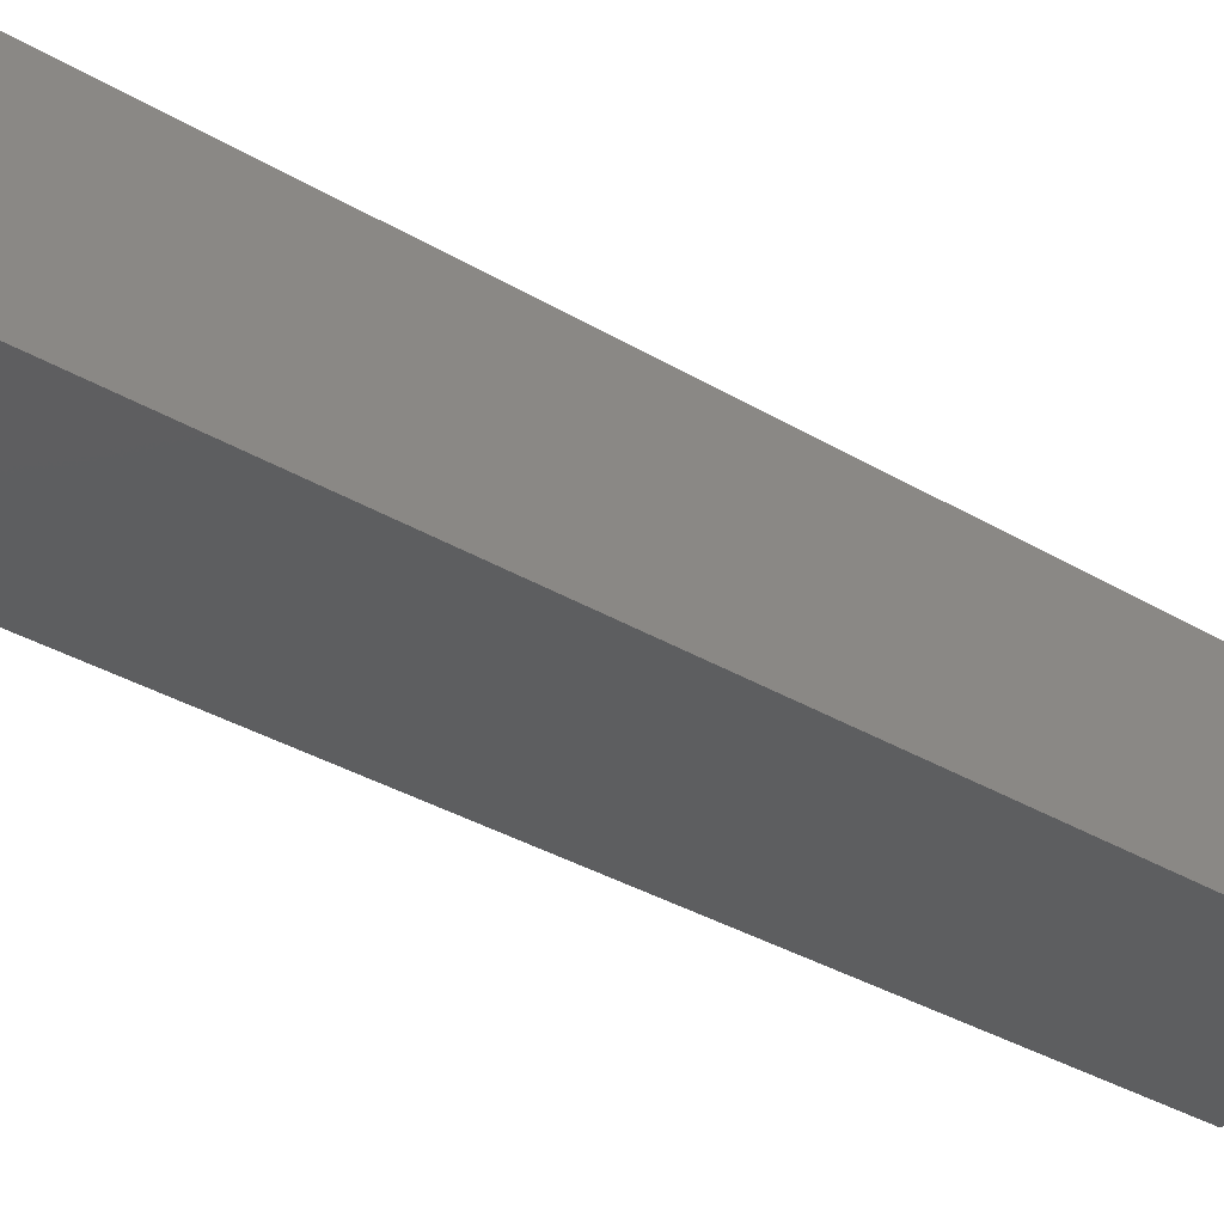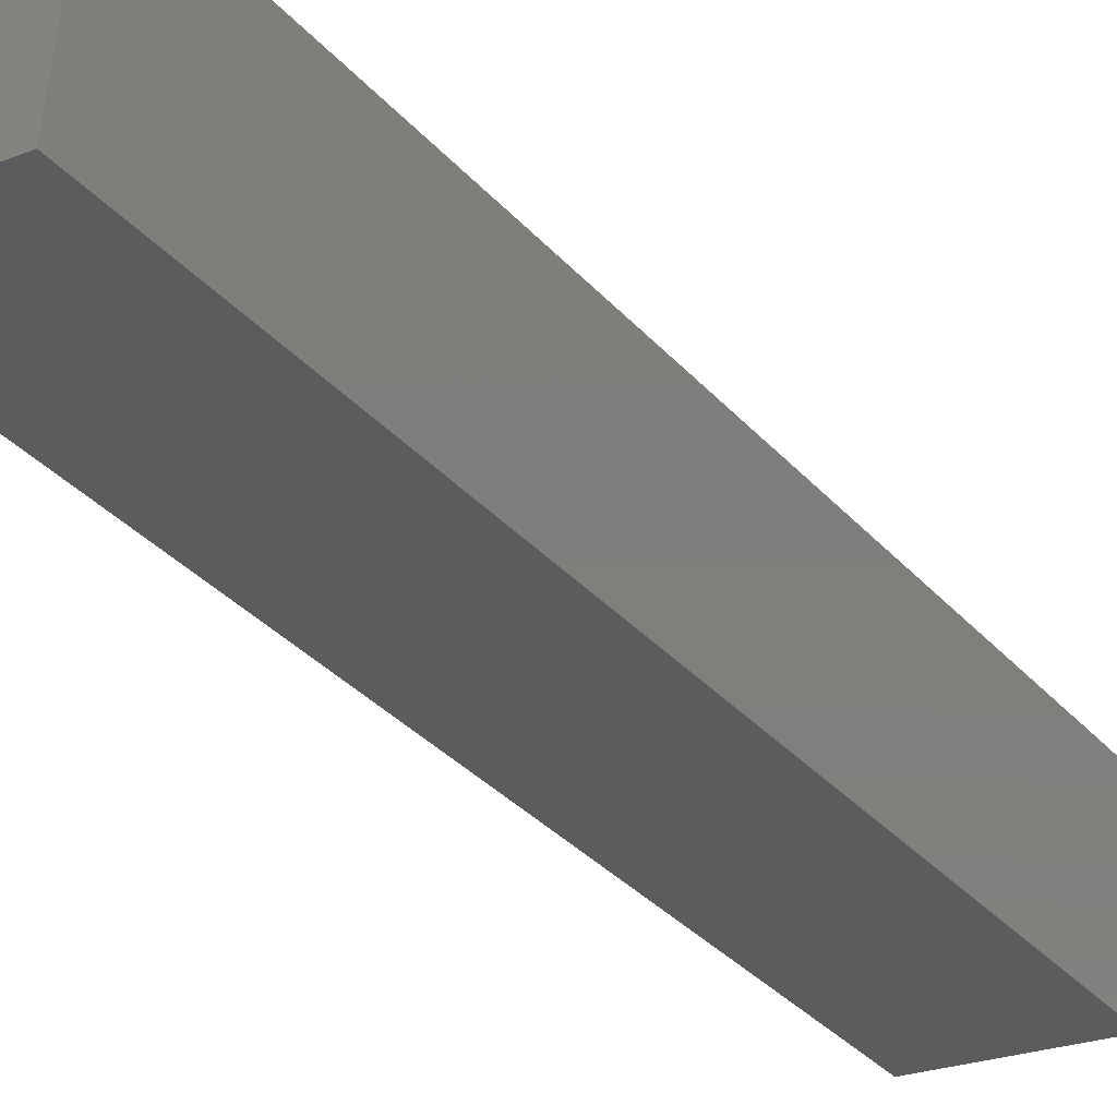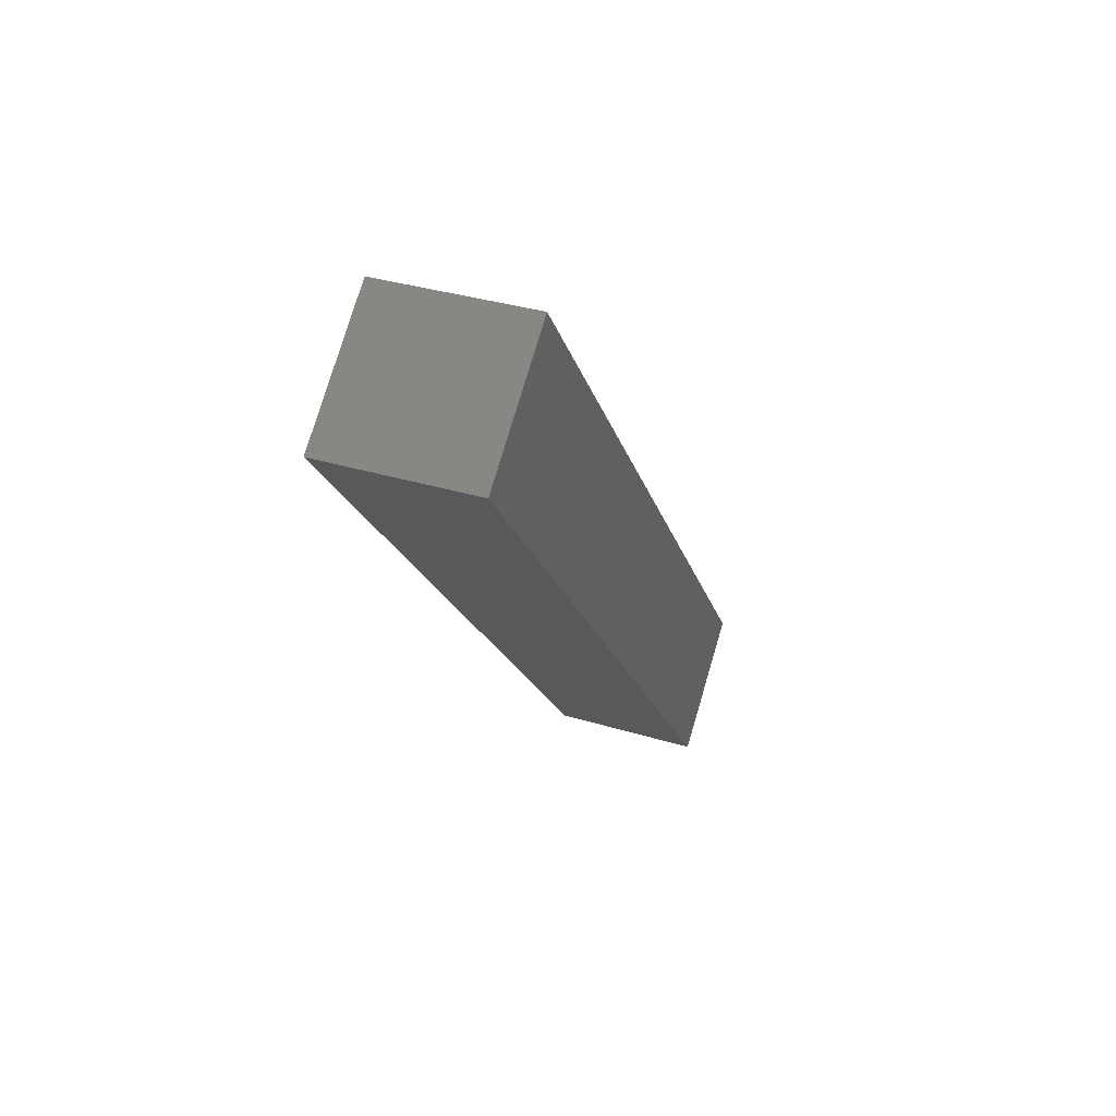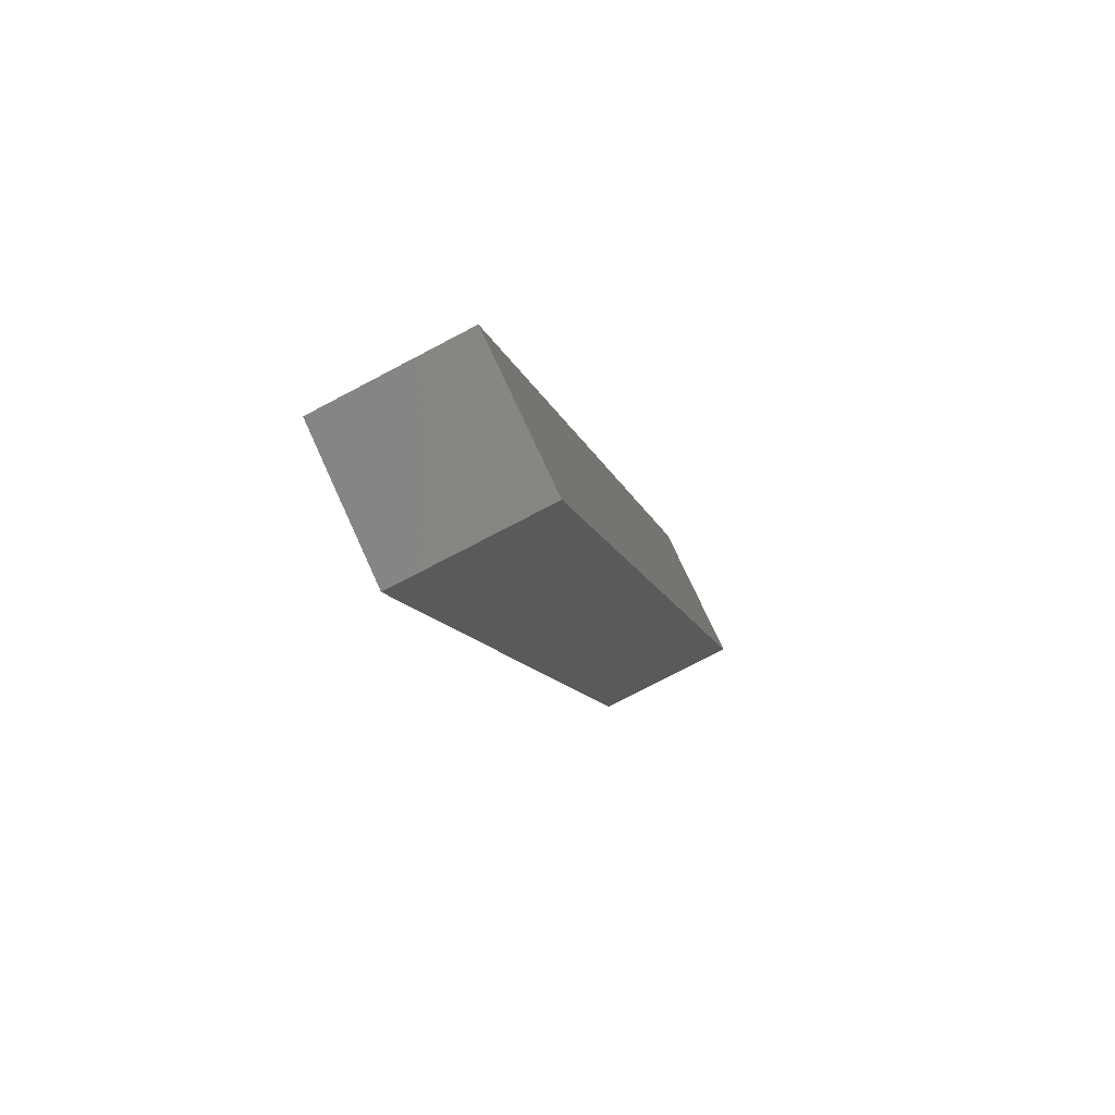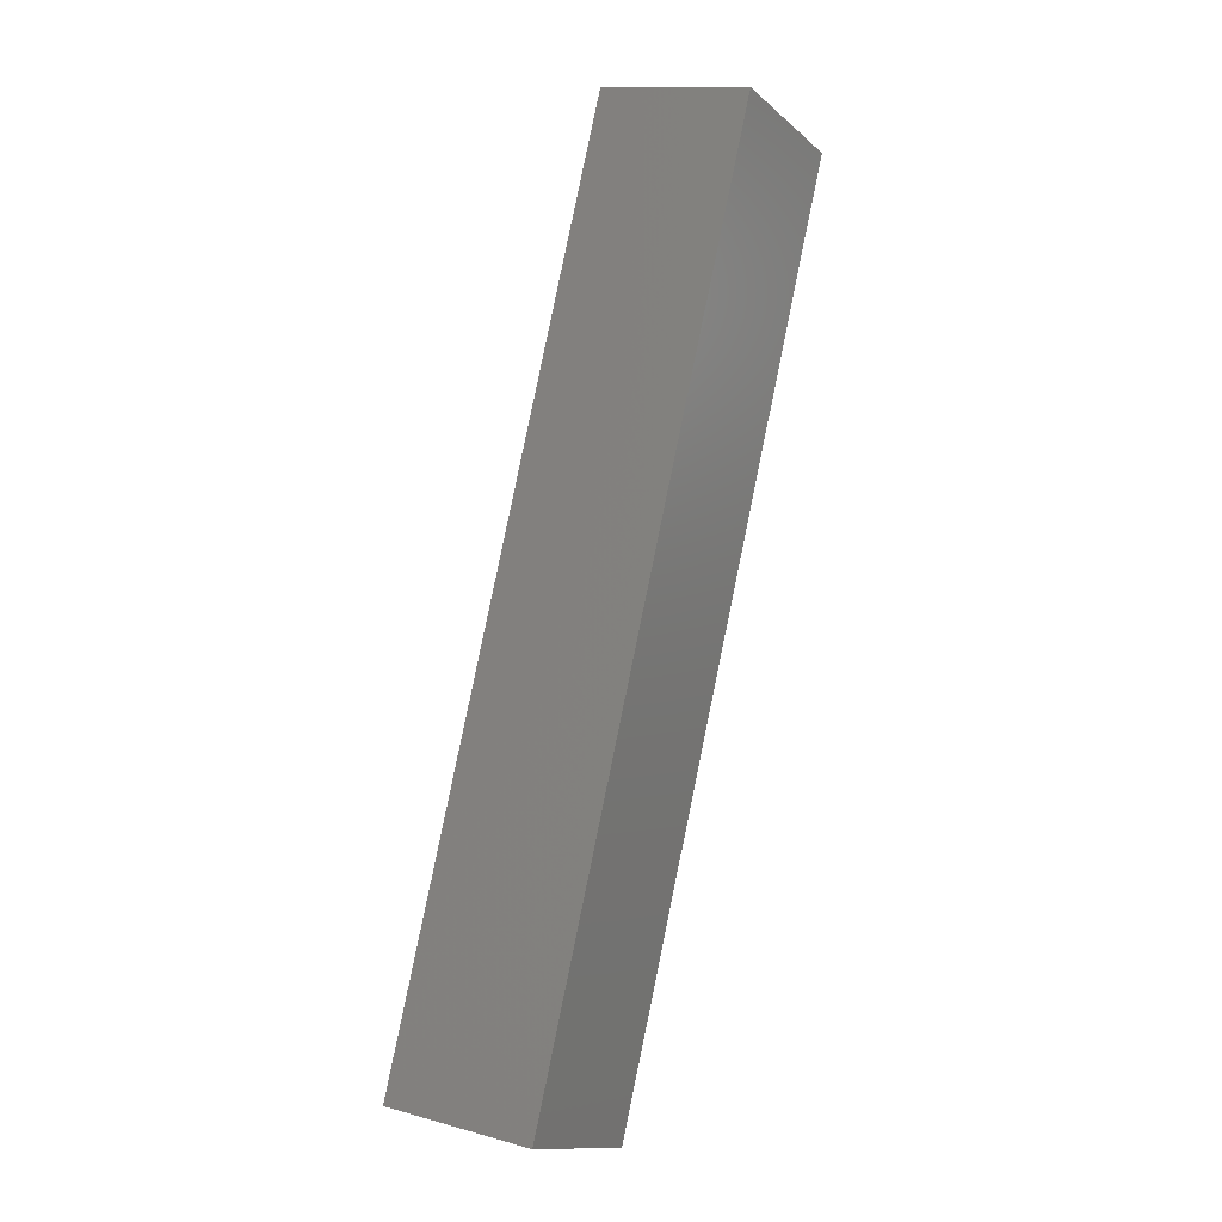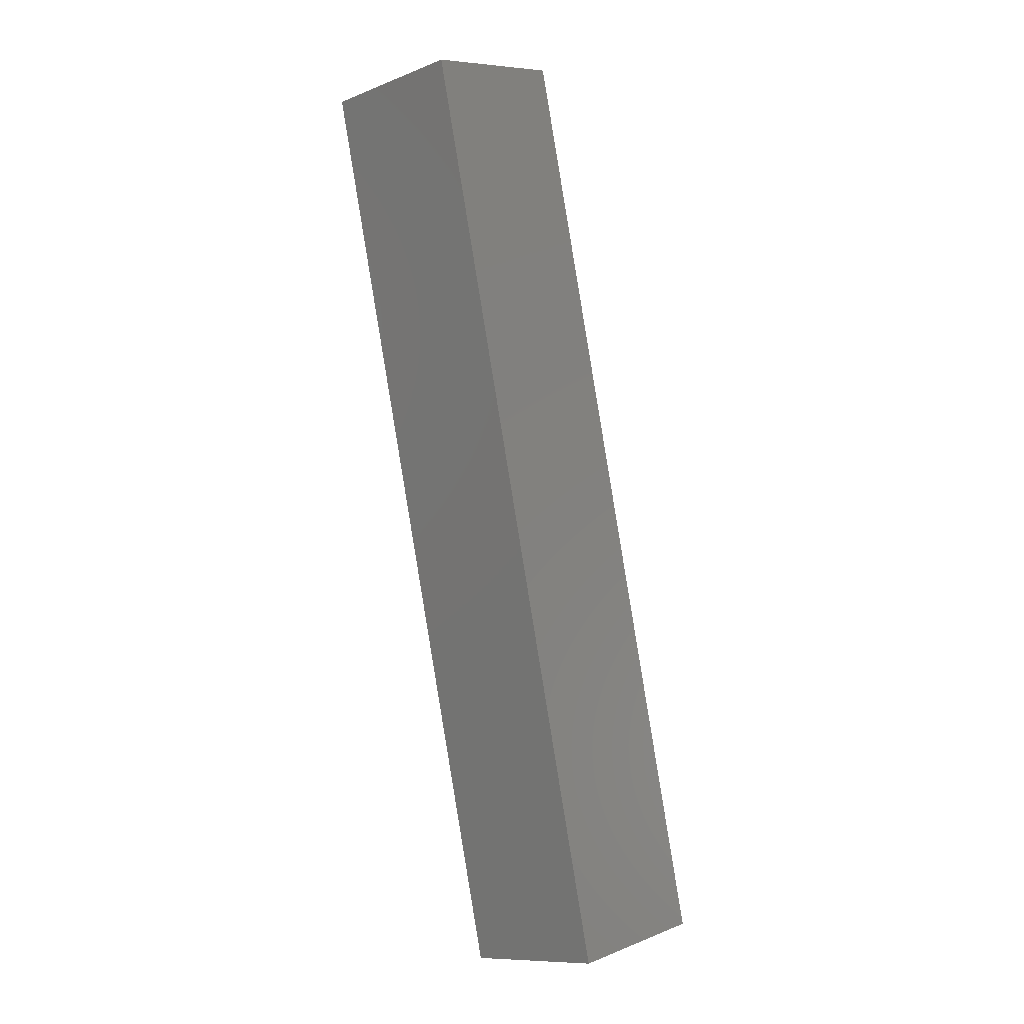
<metadata>
{"format":"stl","ext":"stl","renderer":"f3d","projection":"perspective","resolution":1024,"background":"white","views":[{"elev":-29.3,"azim":62.4,"up":"+Y"},{"elev":-34.7,"azim":-132.7,"up":"+Y"},{"elev":76.7,"azim":-156.8,"up":"+Z"},{"elev":74.7,"azim":162.2,"up":"+Z"},{"elev":-13.0,"azim":35.6,"up":"+Z"},{"elev":-10.5,"azim":141.0,"up":"+Z"}]}
</metadata>
<code>
# stl→obj: 8 verts, 12 faces
v 8827 1342 5359
v 8830 1317 5359
v 8793 1338 5213
v 8796 1313 5213
v 8769 1335 5219
v 8772 1310 5219
v 8803 1339 5365
v 8806 1314 5365
f 1 2 3
f 3 2 4
f 5 3 6
f 6 3 4
f 5 7 3
f 3 7 1
f 7 8 1
f 1 8 2
f 2 8 4
f 4 8 6
f 6 8 5
f 5 8 7

</code>
